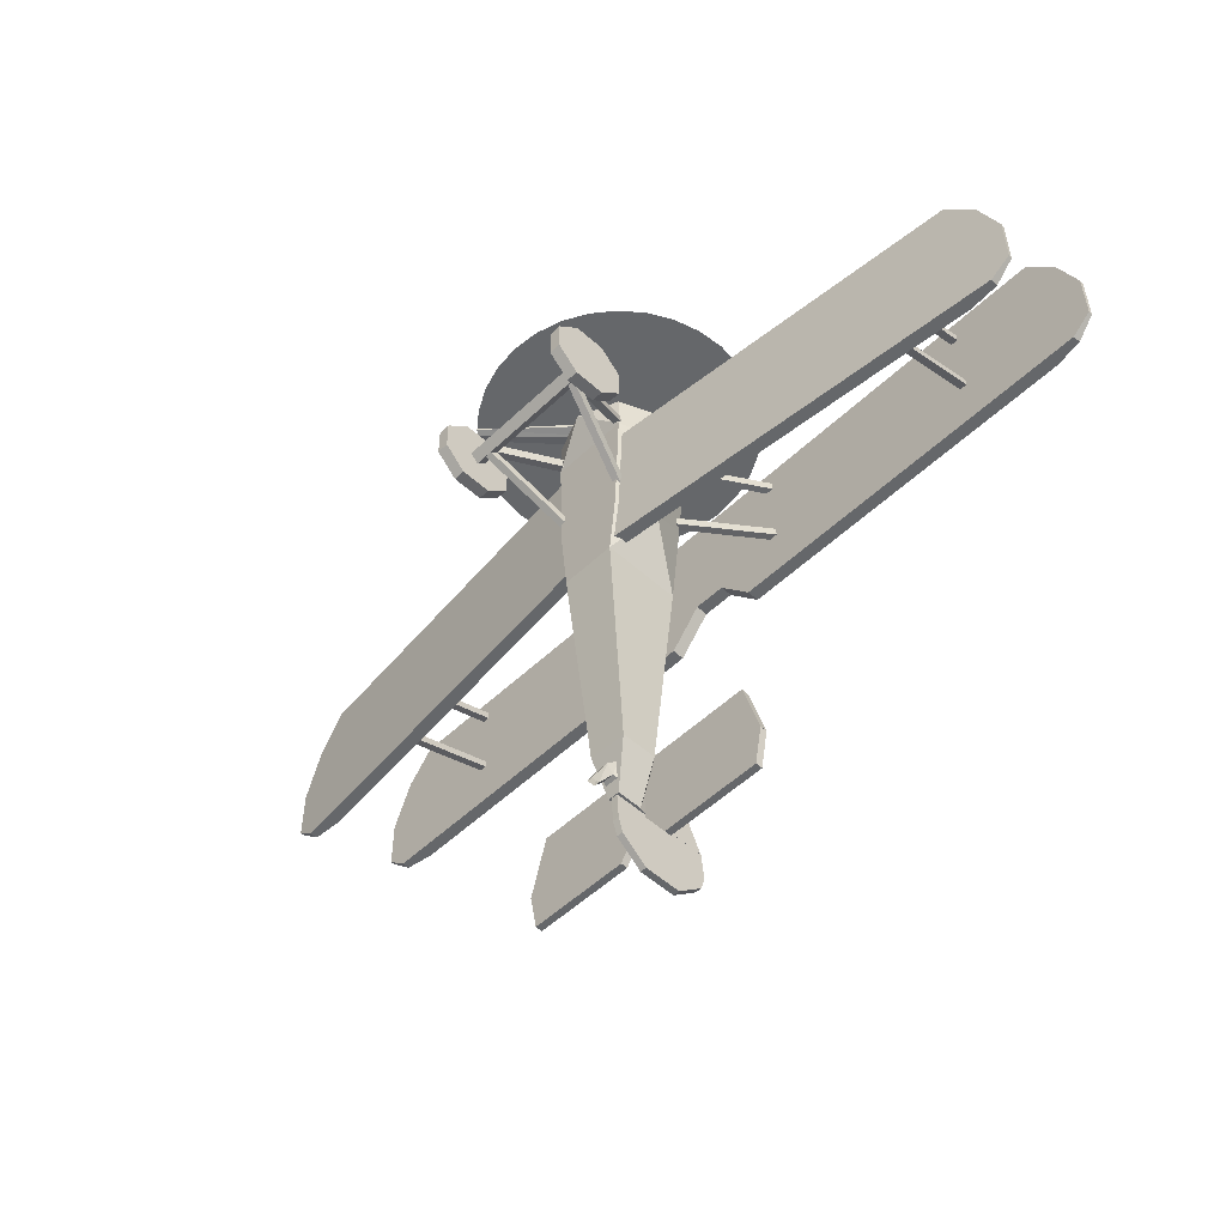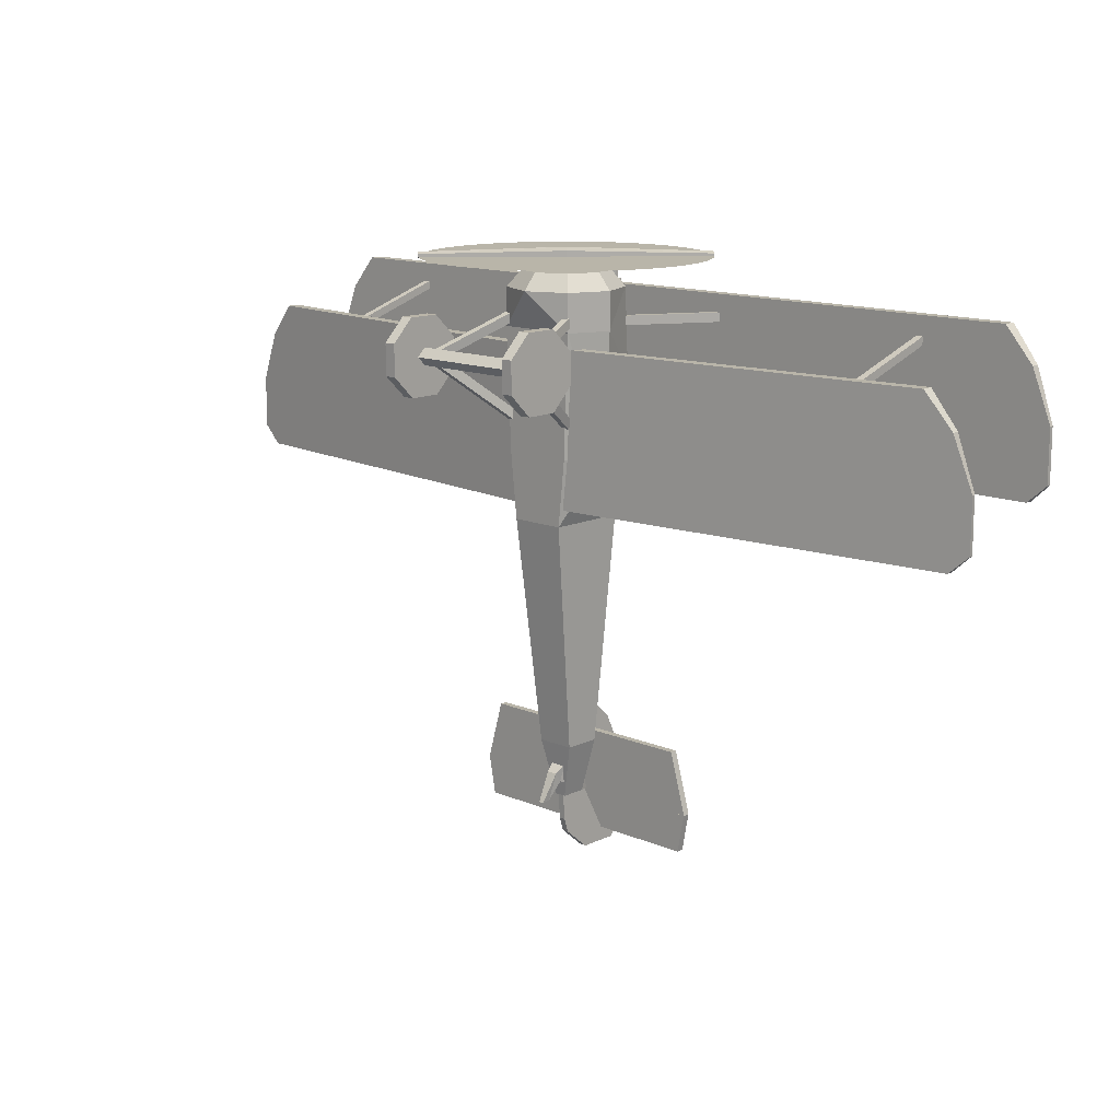
<metadata>
{"format":"obj","ext":"obj","renderer":"f3d","projection":"perspective","resolution":1024,"background":"white","views":[{"elev":-52.0,"azim":45.7,"up":"+Z"},{"elev":13.4,"azim":43.6,"up":"+Z"}]}
</metadata>
<code>
o Body_Circle
v 0 1.892 -0.2043
v -0.2814 1.776 -0.2043
v -0.3979 1.495 -0.2043
v -0.2814 1.213 -0.2043
v 0 1.097 -0.2043
v 0.2814 1.213 -0.2043
v 0.3979 1.495 -0.2043
v 0.2814 1.776 -0.2043
v 0 2.026 -0.3579
v -0.3754 1.87 -0.3579
v -0.531 1.495 -0.3579
v -0.3754 1.119 -0.3579
v 0 0.9636 -0.3579
v 0.3754 1.119 -0.3579
v 0.531 1.495 -0.3579
v 0.3754 1.87 -0.3579
v 0 2.026 -1.123
v -0.3754 1.908 -1.123
v -0.531 1.495 -0.7113
v -0.3754 1.119 -0.7113
v 0.3754 1.119 -0.7113
v 0.531 1.495 -0.7113
v 0.3754 1.908 -1.123
v 0 2.145 -1.785
v -0.3309 1.908 -1.556
v -0.468 1.495 -1.844
v -0.3309 1.119 -1.844
v -0.2644 1.87 -2.465
v 0.3309 1.119 -1.844
v 0.468 1.495 -1.844
v 0.3309 1.908 -1.556
v -0.2644 1.119 -2.465
v 0.2644 1.119 -2.465
v 0.2644 1.87 -2.465
v -0.1803 1.693 -4.606
v -0.1803 1.353 -4.606
v 0.1803 1.353 -4.606
v 0.1803 1.693 -4.606
v 0 2.065 -2.465
v 0 1.822 -4.606
v -0.05401 1.657 -5.125
v -0.05401 1.422 -5.125
v 0.05401 1.422 -5.125
v 0.05401 1.657 -5.125
v 0 1.876 -5.125
v -0.32 1.503 -1.155
v 0.32 1.503 -1.155
v -0.282 1.503 -1.524
v 0.282 1.503 -1.524
v -0.05204 1.307 -4.88
v -0.07569 1.401 -4.798
v -0.05204 1.364 -4.967
v -0.07569 1.443 -4.997
v 0.05204 1.307 -4.88
v 0.07569 1.401 -4.798
v 0.05204 1.364 -4.967
v 0.07569 1.443 -4.997
v -0.02471 1.163 -5.136
v -0.02471 1.243 -5.128
v 0.02471 1.163 -5.136
v 0.02471 1.243 -5.128
v -0.6631 0.7318 -1.083
v -0.7746 0.7318 -1.083
v 0.6631 0.5236 -1.293
v 0.7746 0.5236 -1.293
v 0.6631 0.2276 -1.295
v 0.7746 0.2276 -1.295
v 0.6631 0.01715 -1.087
v 0.7746 0.01715 -1.087
v 0.6631 0.0156 -0.7907
v 0.7746 0.0156 -0.7907
v 0.6631 0.2238 -0.5802
v 0.7746 0.2238 -0.5802
v 0.6631 0.5199 -0.5787
v 0.7746 0.5199 -0.5787
v 0.6631 0.7303 -0.7869
v 0.7746 0.7303 -0.7869
v 0.6631 0.7318 -1.083
v 0.7746 0.7318 -1.083
v -0.6631 0.7303 -0.7869
v -0.7746 0.7303 -0.7869
v -0.6631 0.5199 -0.5787
v -0.7746 0.5199 -0.5787
v -0.6631 0.2238 -0.5802
v -0.7746 0.2238 -0.5802
v -0.6631 0.0156 -0.7907
v -0.7746 0.0156 -0.7907
v -0.6631 0.01715 -1.087
v -0.7746 0.01715 -1.087
v -0.6631 0.2276 -1.295
v -0.7746 0.2276 -1.295
v -0.6631 0.5236 -1.293
v -0.7746 0.5236 -1.293
v -0.7196 0.2989 -0.9372
v -0.7196 0.3791 -0.8569
v -0.7196 0.3791 -1.017
v -0.7196 0.4594 -0.9372
v 0.7196 0.2989 -0.9372
v 0.7196 0.3791 -0.8569
v 0.7196 0.3791 -1.017
v 0.7196 0.4594 -0.9372
v 0.5041 0.393 -0.9043
v 0.279 1.238 -1.531
v 0.5041 0.345 -0.9771
v 0.279 1.19 -1.604
v 0.5722 0.4065 -0.9132
v 0.347 1.252 -1.54
v 0.5722 0.3584 -0.986
v 0.347 1.204 -1.613
v 0.5041 0.3542 -0.8878
v 0.279 1.25 -0.5298
v 0.5041 0.3835 -0.9699
v 0.279 1.279 -0.6119
v 0.5722 0.3693 -0.8824
v 0.347 1.265 -0.5244
v 0.5722 0.3987 -0.9645
v 0.347 1.294 -0.6065
v -0.5041 0.393 -0.9043
v -0.279 1.238 -1.531
v -0.5041 0.345 -0.9771
v -0.279 1.19 -1.604
v -0.5722 0.4065 -0.9132
v -0.347 1.252 -1.54
v -0.5722 0.3584 -0.986
v -0.347 1.204 -1.613
v -0.5041 0.3542 -0.8878
v -0.279 1.25 -0.5298
v -0.5041 0.3835 -0.9699
v -0.279 1.279 -0.6119
v -0.5722 0.3693 -0.8824
v -0.347 1.265 -0.5244
v -0.5722 0.3987 -0.9645
v -0.347 1.294 -0.6065
v 0.03027 2.037 -4.475
v 0.03027 1.764 -4.226
v 0.03027 2.343 -5.12
v 0.03027 1.695 -5.12
v -0.03027 2.037 -4.475
v -0.03027 1.764 -4.226
v -0.03027 2.343 -5.12
v -0.03027 1.695 -5.12
v -1.096 1.732 -4.533
v -1.096 1.798 -4.533
v -1.258 1.732 -5.105
v -1.258 1.798 -5.105
v 1.096 1.732 -4.533
v 1.096 1.798 -4.533
v 1.258 1.732 -5.105
v 1.258 1.798 -5.105
v -1.257 1.732 -5.102
v -1.257 1.798 -5.102
v -1.188 1.732 -5.468
v -1.188 1.798 -5.468
v 0.00134 1.732 -5.102
v 0.00134 1.798 -5.102
v -0.2354 1.732 -5.468
v -0.2354 1.798 -5.468
v 1.257 1.732 -5.102
v 1.257 1.798 -5.102
v 1.188 1.732 -5.468
v 1.188 1.798 -5.468
v -0.00134 1.732 -5.102
v -0.00134 1.798 -5.102
v 0.2354 1.732 -5.468
v 0.2354 1.798 -5.468
v -1.071 1.769 -4.548
v -0.2044 1.47 -3.514
v 1.071 1.769 -4.548
v 0.2044 1.47 -3.514
v 0.1382 2.029 -0.3189
v 0.1139 2.043 -0.3189
v 0.1139 2.071 -1.155
v 0.1139 2.071 -0.3189
v 0.1631 2.043 -1.155
v 0.1631 2.043 -0.3189
v 0.1631 1.986 -1.155
v 0.1631 1.986 -0.3189
v 0.1139 1.958 -1.155
v 0.1139 1.958 -0.3189
v 0.0647 1.986 -1.155
v 0.0647 1.986 -0.3189
v 0.0647 2.043 -1.155
v 0.0647 2.043 -0.3189
v 0.1382 2.001 -0.3189
v 0.1139 1.987 -0.3189
v 0.08968 2.001 -0.3189
v 0.08968 2.029 -0.3189
v 0.1382 2.029 -0.2255
v 0.1139 2.043 -0.2255
v 0.1382 2.001 -0.2255
v 0.1139 1.987 -0.2255
v 0.08968 2.001 -0.2255
v 0.08968 2.029 -0.2255
v -0.08968 2.029 -0.3189
v -0.1139 2.043 -0.3189
v -0.1139 2.071 -1.155
v -0.1139 2.071 -0.3189
v -0.0647 2.043 -1.155
v -0.0647 2.043 -0.3189
v -0.0647 1.986 -1.155
v -0.0647 1.986 -0.3189
v -0.1139 1.958 -1.155
v -0.1139 1.958 -0.3189
v -0.1631 1.986 -1.155
v -0.1631 1.986 -0.3189
v -0.1631 2.043 -1.155
v -0.1631 2.043 -0.3189
v -0.08968 2.001 -0.3189
v -0.1139 1.987 -0.3189
v -0.1382 2.001 -0.3189
v -0.1382 2.029 -0.3189
v -0.08968 2.029 -0.2255
v -0.1139 2.043 -0.2255
v -0.08968 2.001 -0.2255
v -0.1139 1.987 -0.2255
v -0.1382 2.001 -0.2255
v -0.1382 2.029 -0.2255
f 51 52 50
f 53 56 52
f 56 55 54
f 55 50 54
f 54 61 56
f 54 58 60
f 52 61 59
f 50 59 58
f 87 83 63
f 65 66 64
f 90 89 91
f 67 68 66
f 88 87 89
f 69 70 68
f 86 85 87
f 71 72 70
f 80 84 88
f 85 82 83
f 72 75 74
f 81 62 63
f 82 81 83
f 74 77 76
f 77 73 69
f 62 93 63
f 76 79 78
f 92 91 93
f 79 64 78
f 70 74 78
f 141 136 137
f 145 148 144
f 155 150 154
f 158 163 162
f 170 190 184
f 175 171 170
f 173 174 172
f 171 188 170
f 183 171 173
f 175 176 174
f 186 193 187
f 177 170 184
f 177 178 176
f 189 192 190
f 181 187 183
f 179 180 178
f 179 186 181
f 185 192 186
f 181 182 180
f 184 191 185
f 179 184 185
f 183 172 182
f 174 178 182
f 187 189 171
f 194 214 208
f 199 195 194
f 197 198 196
f 195 212 194
f 207 195 197
f 199 200 198
f 210 217 211
f 201 194 208
f 201 202 200
f 213 216 214
f 205 211 207
f 203 204 202
f 203 210 205
f 209 216 210
f 205 206 204
f 208 215 209
f 203 208 209
f 207 196 206
f 198 202 206
f 211 213 195
f 51 53 52
f 53 57 56
f 56 57 55
f 55 51 50
f 54 60 61
f 54 50 58
f 52 56 61
f 50 52 59
f 63 93 91
f 91 89 87
f 87 85 83
f 83 81 63
f 63 91 87
f 65 67 66
f 90 88 89
f 67 69 68
f 88 86 87
f 69 71 70
f 86 84 85
f 71 73 72
f 88 90 92
f 92 62 80
f 80 82 84
f 84 86 88
f 88 92 80
f 85 84 82
f 72 73 75
f 81 80 62
f 82 80 81
f 74 75 77
f 69 67 65
f 65 79 77
f 77 75 73
f 73 71 69
f 69 65 77
f 62 92 93
f 76 77 79
f 92 90 91
f 79 65 64
f 78 64 66
f 66 68 70
f 70 72 74
f 74 76 78
f 78 66 70
f 141 140 136
f 145 149 148
f 155 151 150
f 158 159 163
f 170 188 190
f 175 173 171
f 173 175 174
f 171 189 188
f 183 187 171
f 175 177 176
f 186 192 193
f 177 175 170
f 177 179 178
f 190 188 189
f 189 193 192
f 192 191 190
f 181 186 187
f 179 181 180
f 179 185 186
f 185 191 192
f 181 183 182
f 184 190 191
f 179 177 184
f 183 173 172
f 182 172 174
f 174 176 178
f 178 180 182
f 187 193 189
f 194 212 214
f 199 197 195
f 197 199 198
f 195 213 212
f 207 211 195
f 199 201 200
f 210 216 217
f 201 199 194
f 201 203 202
f 214 212 213
f 213 217 216
f 216 215 214
f 205 210 211
f 203 205 204
f 203 209 210
f 209 215 216
f 205 207 206
f 208 214 215
f 203 201 208
f 207 197 196
f 206 196 198
f 198 200 202
f 202 204 206
f 211 217 213
f 23 30 31
f 21 30 22
f 17 23 18
f 24 25 31
f 25 46 48
f 23 46 18
f 31 47 23
f 25 49 31
f 49 46 47
f 99 94 98
f 100 94 96
f 97 100 96
f 103 104 102
f 105 108 104
f 97 99 101
f 108 107 106
f 106 103 102
f 105 107 109
f 110 113 112
f 113 116 112
f 117 114 116
f 114 111 110
f 113 115 117
f 120 119 118
f 124 121 120
f 124 123 125
f 122 119 123
f 123 121 125
f 126 129 127
f 132 129 128
f 130 133 132
f 130 127 131
f 131 129 133
f 23 22 30
f 21 29 30
f 25 18 46
f 23 47 46
f 31 49 47
f 25 48 49
f 49 48 46
f 99 95 94
f 100 98 94
f 97 101 100
f 103 105 104
f 105 109 108
f 97 95 99
f 108 109 107
f 106 107 103
f 105 103 107
f 110 111 113
f 113 117 116
f 117 115 114
f 114 115 111
f 113 111 115
f 120 121 119
f 124 125 121
f 124 122 123
f 122 118 119
f 123 119 121
f 126 128 129
f 132 133 129
f 130 131 133
f 130 126 127
f 131 127 129
f 3 10 11
f 7 16 8
f 5 14 6
f 3 12 4
f 1 10 2
f 8 9 1
f 6 15 7
f 4 13 5
f 12 20 13
f 12 19 20
f 9 18 10
f 9 23 17
f 14 22 15
f 21 13 20
f 10 19 11
f 16 22 23
f 14 13 21
f 5 7 1
f 3 2 10
f 7 15 16
f 5 13 14
f 3 11 12
f 1 9 10
f 8 16 9
f 6 14 15
f 4 12 13
f 12 11 19
f 9 17 18
f 9 16 23
f 14 21 22
f 10 18 19
f 16 15 22
f 1 2 3
f 3 4 5
f 5 6 7
f 7 8 1
f 1 3 5
f 134 137 136
f 138 141 139
f 138 135 134
f 140 134 136
f 41 44 43
f 143 144 142
f 149 146 148
f 147 142 146
f 144 146 142
f 149 143 147
f 151 152 150
f 153 156 152
f 157 154 156
f 156 150 152
f 157 151 155
f 160 159 158
f 164 161 160
f 162 165 164
f 158 164 160
f 165 159 161
f 134 135 137
f 138 140 141
f 138 139 135
f 140 138 134
f 43 42 41
f 41 45 44
f 143 145 144
f 149 147 146
f 147 143 142
f 144 148 146
f 149 145 143
f 151 153 152
f 153 157 156
f 157 155 154
f 156 154 150
f 157 153 151
f 160 161 159
f 164 165 161
f 162 163 165
f 158 162 164
f 165 163 159
f 20 26 27
f 40 41 35
f 27 21 20
f 18 26 19
f 29 32 33
f 34 37 38
f 32 37 33
f 28 36 32
f 24 34 39
f 24 28 25
f 36 43 37
f 40 34 38
f 28 40 35
f 31 30 34
f 29 33 30
f 33 34 30
f 25 28 26
f 26 32 27
f 32 26 28
f 38 43 44
f 35 42 36
f 40 44 45
f 20 19 26
f 40 45 41
f 27 29 21
f 18 25 26
f 29 27 32
f 34 33 37
f 32 36 37
f 28 35 36
f 24 31 34
f 24 39 28
f 36 42 43
f 40 39 34
f 28 39 40
f 38 37 43
f 35 41 42
f 40 38 44
l 166 167
l 168 169
o Prop_Circle.001
v 0.09098 1.47 -0.3362
v 0.02446 1.404 -0.3362
v -0.06643 1.428 -0.3362
v 0.000103 1.495 -0.006662
v 0.08389 1.411 -0.03017
v -0.09078 1.519 -0.3362
v 0.06663 1.561 -0.08059
v -0.02425 1.586 -0.08059
v -0.09078 1.519 -0.08059
v -0.06643 1.428 -0.08059
v 0.02446 1.404 -0.08059
v 0.09098 1.47 -0.08059
v 0.9288 2.423 -0.1072
v 0.8843 2.468 -0.09223
v 0.8843 2.468 -0.06219
v 0.9288 2.423 -0.04717
v 0.9734 2.379 -0.06219
v 0.9734 2.379 -0.09223
v 0.000102 1.495 -0.1499
v -0.08369 1.578 -0.1243
v -0.08369 1.578 -0.03017
v -0.02425 1.586 -0.3362
v 0.06663 1.561 -0.3362
v 0.08389 1.411 -0.1243
v -0.9291 0.5654 -0.1072
v -0.9737 0.61 -0.09223
v -0.9737 0.61 -0.06219
v -0.9291 0.5654 -0.04717
v -0.8846 0.5209 -0.06219
v -0.8846 0.5209 -0.09223
v -0 2.815 -0.08396
v 0.2572 2.79 -0.08396
v 0.5046 2.715 -0.08396
v 0.7325 2.593 -0.08396
v 0.9323 2.429 -0.08396
v 1.096 2.229 -0.08396
v 1.218 2.001 -0.08396
v 1.293 1.754 -0.08396
v 1.318 1.496 -0.08396
v 1.293 1.239 -0.08396
v 1.218 0.9919 -0.08396
v 1.096 0.7639 -0.08396
v 0.9323 0.5641 -0.08396
v 0.7325 0.4001 -0.08396
v 0.5046 0.2783 -0.08396
v 0.2572 0.2033 -0.08396
v -1e-06 0.1779 -0.08396
v -0.2572 0.2033 -0.08396
v -0.5046 0.2783 -0.08396
v -0.7325 0.4001 -0.08396
v -0.9323 0.5641 -0.08396
v -1.096 0.7639 -0.08396
v -1.218 0.9919 -0.08396
v -1.293 1.239 -0.08396
v -1.318 1.496 -0.08396
v -1.293 1.754 -0.08396
v -1.218 2.001 -0.08396
v -1.096 2.229 -0.08396
v -0.9323 2.429 -0.08396
v -0.7325 2.593 -0.08396
v -0.5046 2.715 -0.08396
v -0.2572 2.79 -0.08396
f 266 258 250
f 250 249 248
f 248 279 278
f 278 277 276
f 276 275 274
f 274 273 272
f 272 271 270
f 270 269 268
f 268 267 266
f 266 265 264
f 264 263 262
f 262 261 260
f 260 259 258
f 258 257 256
f 256 255 254
f 254 253 252
f 252 251 250
f 250 248 278
f 278 276 274
f 274 272 270
f 270 268 266
f 266 264 262
f 262 260 258
f 258 256 254
f 254 252 250
f 250 278 274
f 274 270 266
f 266 262 258
f 258 254 250
f 250 274 266
f 235 222 241
f 221 232 238
f 231 236 237
f 236 235 241
f 234 221 222
f 232 237 238
f 232 234 230
f 241 246 247
f 221 244 245
f 236 243 237
f 236 247 242
f 221 246 222
f 237 244 238
f 242 246 244
f 228 218 229
f 226 220 227
f 224 239 225
f 229 240 224
f 227 219 228
f 225 223 226
f 226 228 224
f 235 234 222
f 221 233 232
f 231 230 236
f 236 230 235
f 234 233 221
f 232 231 237
f 230 231 232
f 232 233 234
f 234 235 230
f 241 222 246
f 221 238 244
f 236 242 243
f 236 241 247
f 221 245 246
f 237 243 244
f 244 243 242
f 242 247 246
f 246 245 244
f 228 219 218
f 226 223 220
f 224 240 239
f 229 218 240
f 227 220 219
f 225 239 223
f 224 225 226
f 226 227 228
f 228 229 224
o Tail_Cube.001
v -0.03027 1.429 -5.121
v -0.03027 2.345 -5.121
v -0.03027 1.445 -5.365
v -0.03027 2.375 -5.365
v 0.03027 1.429 -5.121
v 0.03027 2.345 -5.121
v 0.03027 1.445 -5.365
v 0.03027 2.375 -5.365
v -0.03027 1.488 -5.503
v -0.03027 2.332 -5.503
v 0.03027 1.488 -5.503
v 0.03027 2.332 -5.503
v -0.03027 1.733 -5.709
v -0.03027 2.087 -5.709
v 0.03027 1.733 -5.709
v 0.03027 2.087 -5.709
f 281 282 280
f 287 289 283
f 286 285 284
f 285 280 284
f 286 280 282
f 283 285 287
f 288 294 290
f 283 288 282
f 286 291 287
f 282 290 286
f 293 294 292
f 291 293 289
f 289 292 288
f 290 295 291
f 281 283 282
f 287 291 289
f 286 287 285
f 285 281 280
f 286 284 280
f 283 281 285
f 288 292 294
f 283 289 288
f 286 290 291
f 282 288 290
f 293 295 294
f 291 295 293
f 289 293 292
f 290 294 295
o Wings_Plane.001
v 0.4633 2.745 -0.4536
v 3.862 2.745 -0.4536
v 0.4633 2.745 -1.905
v 3.862 2.745 -1.905
v 4.136 2.702 -0.7724
v 4.136 2.702 -1.905
v 4.326 2.665 -1.245
v 4.326 2.665 -1.74
v 0.4633 2.627 -0.4536
v 3.862 2.627 -0.4536
v 0.4633 2.627 -1.905
v 3.862 2.627 -1.905
v 4.136 2.627 -0.7724
v 4.136 2.627 -1.905
v 4.326 2.627 -1.245
v 4.326 2.627 -1.74
v -0.4633 2.745 -0.4536
v -3.862 2.745 -0.4536
v -0.4633 2.745 -1.905
v -3.862 2.745 -1.905
v -4.136 2.702 -0.7724
v -4.136 2.702 -1.905
v -4.326 2.665 -1.245
v -4.326 2.665 -1.74
v -0.4633 2.627 -0.4536
v -3.862 2.627 -0.4536
v -0.4633 2.627 -1.905
v -3.862 2.627 -1.905
v -4.136 2.627 -0.7724
v -4.136 2.627 -1.905
v -4.326 2.627 -1.245
v -4.326 2.627 -1.74
v -0.1531 2.745 -1.546
v -0.1531 2.627 -1.546
v 0.1531 2.745 -1.546
v 0.1531 2.627 -1.546
v -0.1791 1.254 -0.8596
v -3.851 1.611 -0.8596
v -0.1791 1.254 -2.311
v -3.851 1.611 -2.311
v -4.128 1.595 -1.178
v -4.128 1.595 -2.311
v -4.321 1.576 -1.651
v -4.321 1.576 -2.146
v -0.1906 1.136 -0.8596
v -3.862 1.494 -0.8596
v -0.1906 1.136 -2.311
v -3.862 1.494 -2.311
v -4.135 1.52 -1.178
v -4.135 1.52 -2.311
v -4.324 1.539 -1.651
v -4.324 1.539 -2.146
v 0.1791 1.254 -0.8596
v 3.851 1.611 -0.8596
v 0.1791 1.254 -2.311
v 3.851 1.611 -2.311
v 4.128 1.595 -1.178
v 4.128 1.595 -2.311
v 4.321 1.576 -1.651
v 4.321 1.576 -2.146
v 0.1906 1.136 -0.8596
v 3.862 1.494 -0.8596
v 0.1906 1.136 -2.311
v 3.862 1.494 -2.311
v 4.135 1.52 -1.178
v 4.135 1.52 -2.311
v 4.324 1.539 -1.651
v 4.324 1.539 -2.146
v -0.8513 2.643 -0.6233
v -0.7969 2.678 -0.6233
v -0.8513 2.643 -0.7085
v -0.7969 2.678 -0.7085
v -0.3281 1.788 -0.6233
v -0.2738 1.823 -0.6233
v -0.3281 1.788 -0.7085
v -0.2738 1.823 -0.7085
v -0.8513 2.643 -1.325
v -0.7969 2.678 -1.325
v -0.8513 2.643 -1.41
v -0.7969 2.678 -1.41
v -0.3281 1.788 -1.453
v -0.2738 1.823 -1.453
v -0.3281 1.788 -1.538
v -0.2738 1.823 -1.538
v 0.8513 2.643 -0.6233
v 0.7969 2.678 -0.6233
v 0.8513 2.643 -0.7085
v 0.7969 2.678 -0.7085
v 0.3281 1.788 -0.6233
v 0.2738 1.823 -0.6233
v 0.3281 1.788 -0.7085
v 0.2738 1.823 -0.7085
v 0.8513 2.643 -1.325
v 0.7969 2.678 -1.325
v 0.8513 2.643 -1.41
v 0.7969 2.678 -1.41
v 0.3281 1.788 -1.453
v 0.2738 1.823 -1.453
v 0.3281 1.788 -1.538
v 0.2738 1.823 -1.538
v -3.057 1.492 -1.006
v -3.057 2.659 -0.6227
v -3.057 1.512 -1.076
v -3.057 2.679 -0.6921
v -2.989 1.492 -1.006
v -2.989 2.659 -0.6227
v -2.989 1.512 -1.076
v -2.989 2.679 -0.6921
v -3.057 1.492 -1.721
v -3.057 2.659 -1.337
v -3.057 1.512 -1.79
v -3.057 2.679 -1.407
v -2.989 1.492 -1.721
v -2.989 2.659 -1.337
v -2.989 1.512 -1.79
v -2.989 2.679 -1.407
v 2.989 1.492 -1.006
v 2.989 2.659 -0.6227
v 2.989 1.512 -1.076
v 2.989 2.679 -0.6921
v 3.057 1.492 -1.006
v 3.057 2.659 -0.6227
v 3.057 1.512 -1.076
v 3.057 2.679 -0.6921
v 2.989 1.492 -1.721
v 2.989 2.659 -1.337
v 2.989 1.512 -1.79
v 2.989 2.679 -1.407
v 3.057 1.492 -1.721
v 3.057 2.659 -1.337
v 3.057 1.512 -1.79
v 3.057 2.679 -1.407
v -2.975 1.462 -1.368
v -0.8769 2.657 -1.368
v -0.5232 1.197 -1.368
v -2.919 2.671 -1.368
v 2.975 1.462 -1.368
v 0.8769 2.657 -1.368
v 0.5232 1.197 -1.368
v 2.919 2.671 -1.368
f 366 371 370
f 369 364 368
f 370 364 366
f 367 369 371
f 374 379 378
f 377 372 376
f 374 376 372
f 375 377 379
f 382 387 383
f 380 385 384
f 380 386 382
f 385 383 387
f 390 395 391
f 388 393 392
f 390 392 394
f 393 391 395
f 396 399 398
f 399 402 398
f 403 400 402
f 401 396 400
f 404 407 406
f 407 410 406
f 411 408 410
f 409 404 408
f 412 415 414
f 415 418 414
f 419 416 418
f 417 412 416
f 420 423 422
f 423 426 422
f 427 424 426
f 425 420 424
f 366 367 371
f 369 365 364
f 370 368 364
f 367 365 369
f 374 375 379
f 377 373 372
f 374 378 376
f 375 373 377
f 382 386 387
f 380 381 385
f 380 384 386
f 385 381 383
f 390 394 395
f 388 389 393
f 390 388 392
f 393 389 391
f 396 397 399
f 399 403 402
f 403 401 400
f 401 397 396
f 404 405 407
f 407 411 410
f 411 409 408
f 409 405 404
f 412 413 415
f 415 419 418
f 419 417 416
f 417 413 412
f 420 421 423
f 423 427 426
f 427 425 424
f 425 421 420
f 306 305 304
f 307 308 305
f 309 310 308
f 321 322 320
f 323 324 325
f 325 326 327
f 320 322 329
f 304 331 306
f 320 331 304
f 329 331 320
f 341 342 340
f 343 344 345
f 345 346 347
f 358 357 356
f 359 360 357
f 361 362 360
f 306 307 305
f 307 309 308
f 309 311 310
f 321 323 322
f 323 321 324
f 325 324 326
f 341 343 342
f 343 341 344
f 345 344 346
f 358 359 357
f 359 361 360
f 361 363 362
f 297 298 296
f 299 300 301
f 301 302 303
f 310 303 302
f 305 300 297
f 307 298 299
f 304 297 296
f 308 302 300
f 301 307 299
f 303 309 301
f 314 313 312
f 315 316 313
f 317 318 316
f 319 326 318
f 316 321 313
f 314 323 315
f 313 320 312
f 318 324 316
f 317 323 325
f 319 325 327
f 328 322 314
f 306 330 298
f 328 331 329
f 312 304 296
f 328 314 312
f 330 296 298
f 328 312 330
f 312 296 330
f 334 333 332
f 335 336 333
f 337 338 336
f 339 346 338
f 336 341 333
f 335 342 343
f 333 340 332
f 338 344 336
f 337 343 345
f 339 345 347
f 349 350 348
f 351 352 353
f 353 354 355
f 362 355 354
f 357 352 349
f 359 350 351
f 356 349 348
f 360 354 352
f 353 359 351
f 355 361 353
f 297 299 298
f 299 297 300
f 301 300 302
f 310 311 303
f 305 308 300
f 307 306 298
f 304 305 297
f 308 310 302
f 301 309 307
f 303 311 309
f 314 315 313
f 315 317 316
f 317 319 318
f 319 327 326
f 316 324 321
f 314 322 323
f 313 321 320
f 318 326 324
f 317 315 323
f 319 317 325
f 328 329 322
f 306 331 330
f 328 330 331
f 312 320 304
f 334 335 333
f 335 337 336
f 337 339 338
f 339 347 346
f 336 344 341
f 335 334 342
f 333 341 340
f 338 346 344
f 337 335 343
f 339 337 345
f 349 351 350
f 351 349 352
f 353 352 354
f 362 363 355
f 357 360 352
f 359 358 350
f 356 357 349
f 360 362 354
f 353 361 359
f 355 363 361
l 428 429
l 430 431
l 432 433
l 434 435

</code>
